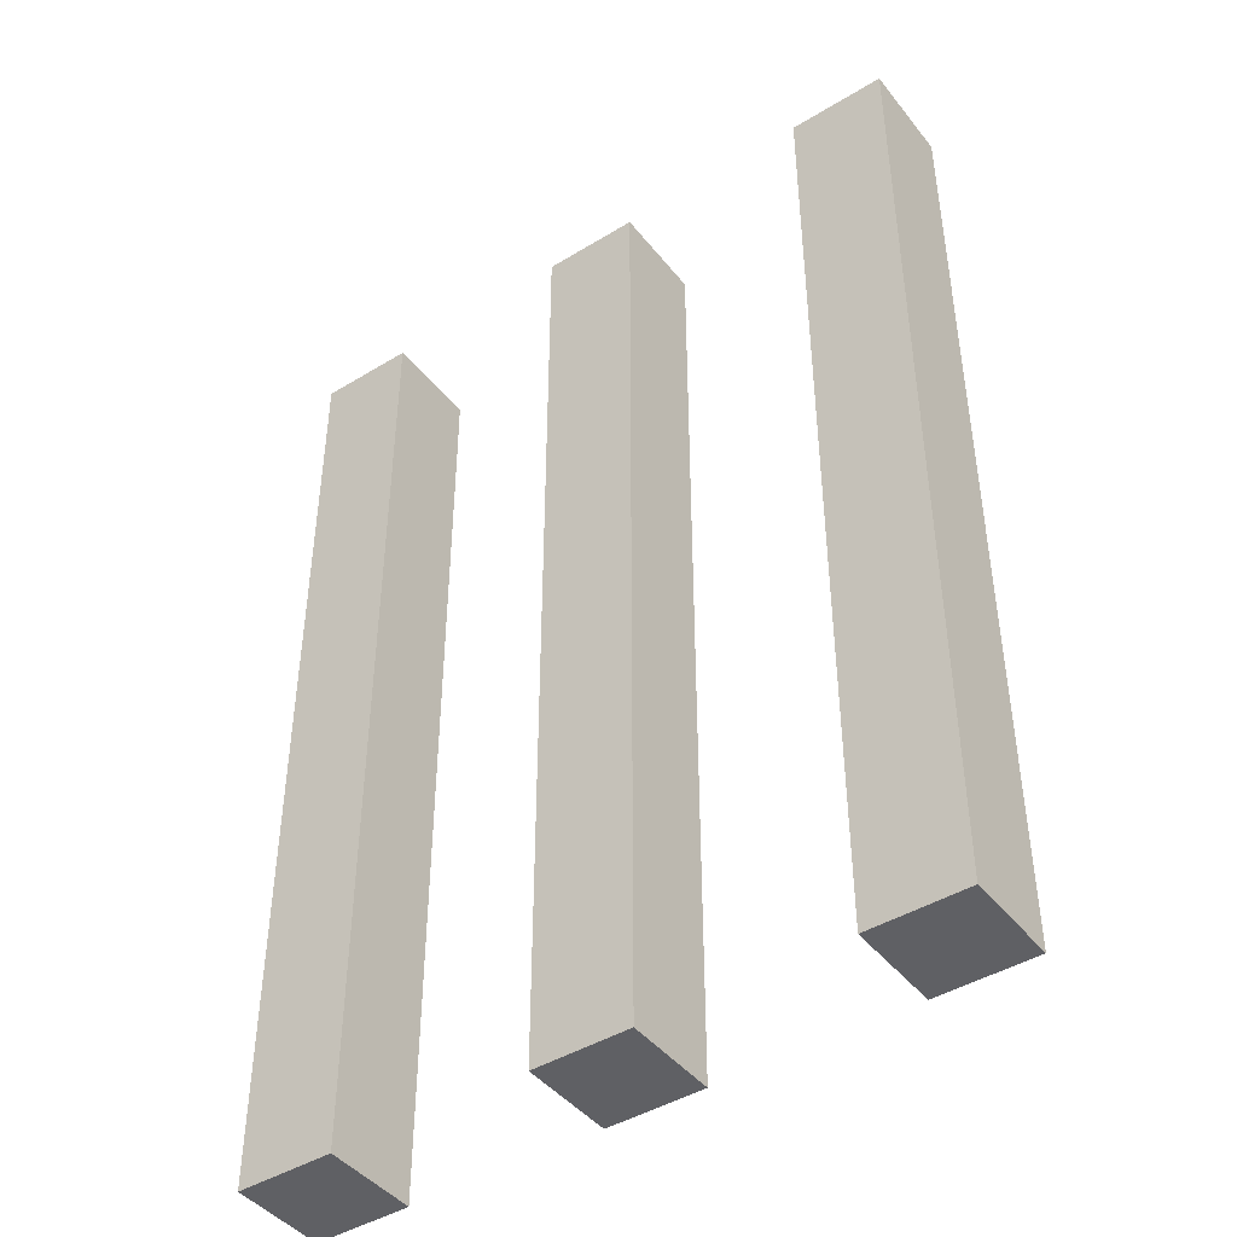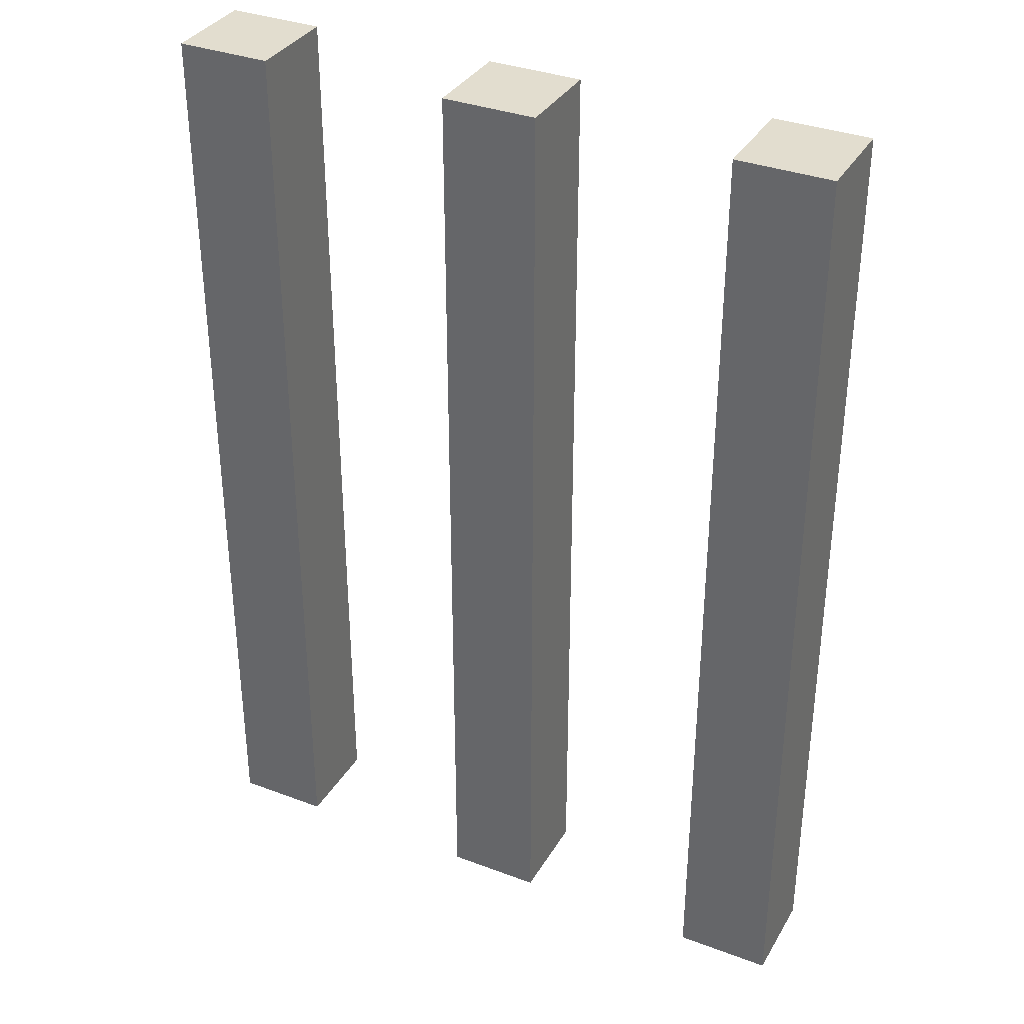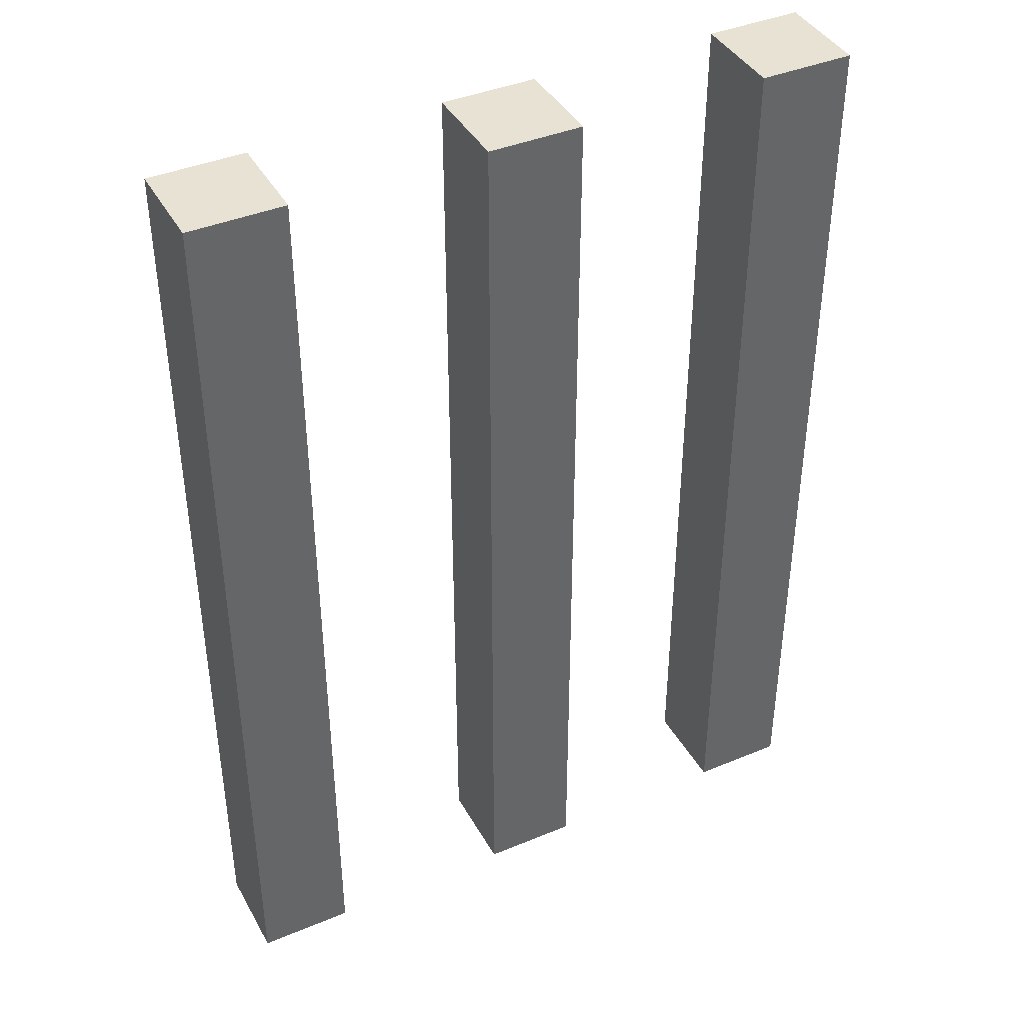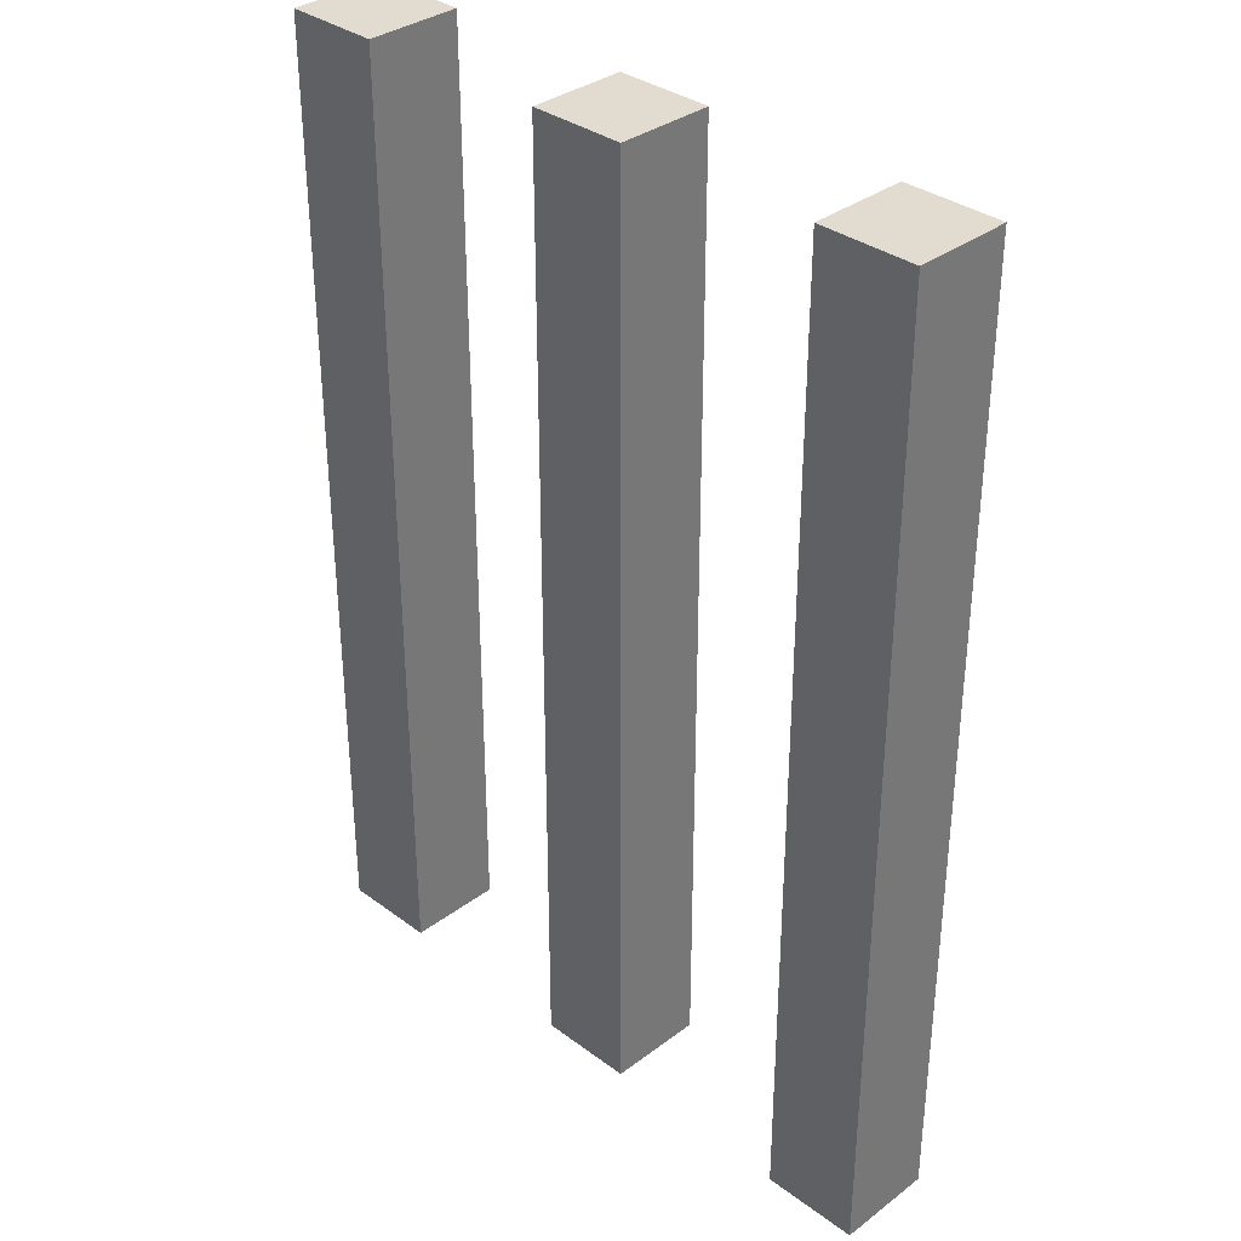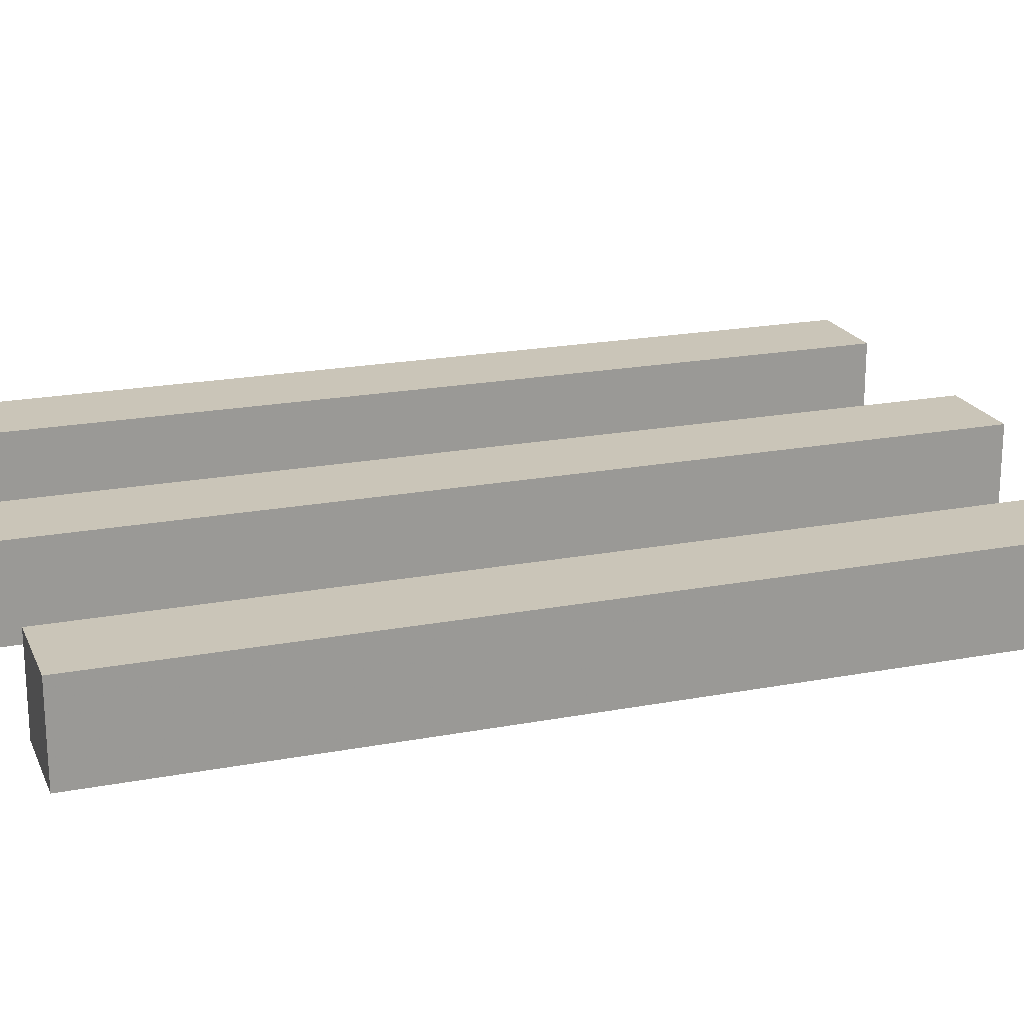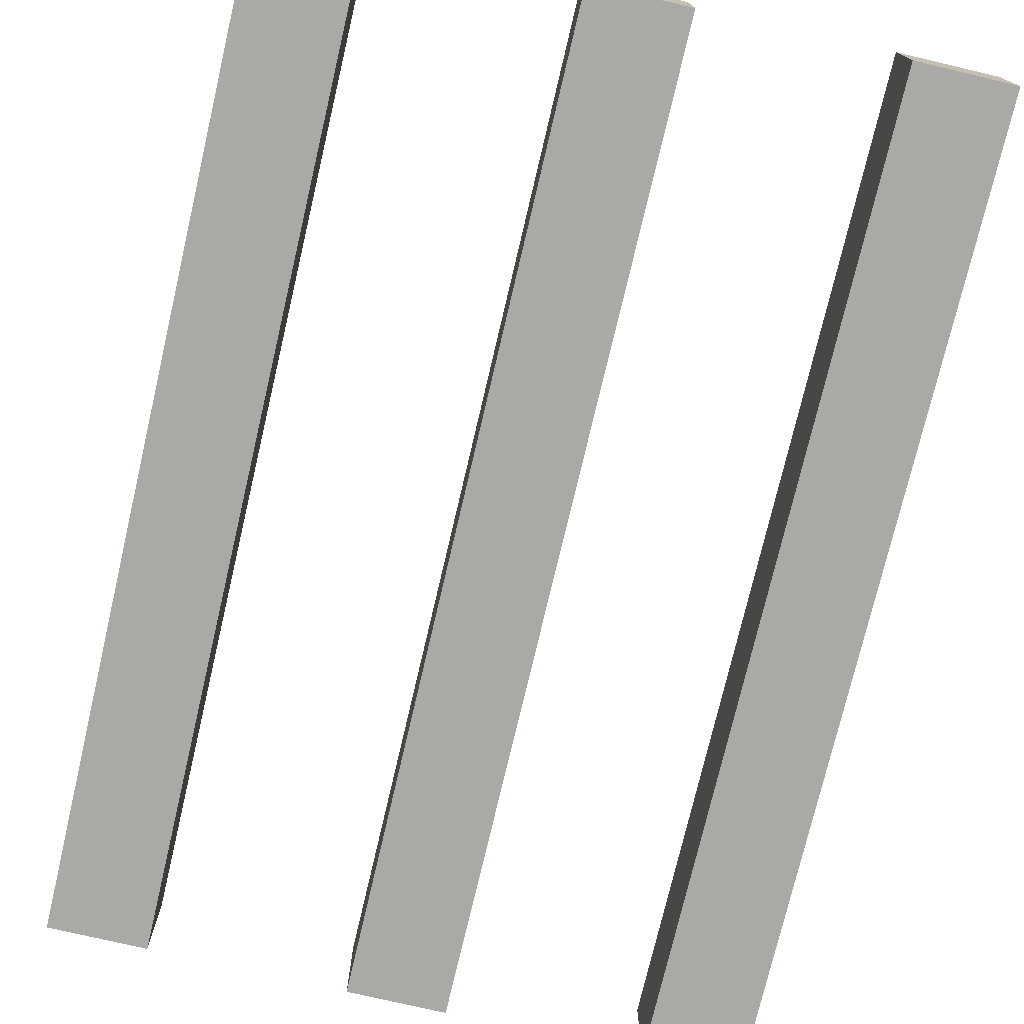
<metadata>
{"format":"obj","ext":"obj","renderer":"f3d","projection":"perspective","resolution":1024,"background":"white","views":[{"elev":-44.1,"azim":-144.4,"up":"+Z"},{"elev":34.8,"azim":-153.3,"up":"+Z"},{"elev":40.9,"azim":153.1,"up":"+Z"},{"elev":34.5,"azim":44.8,"up":"+Z"},{"elev":20.3,"azim":70.9,"up":"+Y"},{"elev":-75.3,"azim":166.8,"up":"+Y"}]}
</metadata>
<code>
v 68 428 96
v 76 436 96
v 68 436 96
v 76 428 96
v 44 428 96
v 52 436 96
v 44 436 96
v 52 428 96
v 20 428 96
v 28 436 96
v 20 436 96
v 28 428 96
v 68 436 16
v 76 428 16
v 68 428 16
v 76 436 16
v 44 436 16
v 52 428 16
v 44 428 16
v 52 436 16
v 20 436 16
v 28 428 16
v 20 428 16
v 28 436 16
f 1 2 3
f 1 4 2
f 5 6 7
f 5 8 6
f 9 10 11
f 9 12 10
f 13 14 15
f 13 16 14
f 17 18 19
f 17 20 18
f 21 22 23
f 21 24 22
f 6 18 20
f 6 8 18
f 1 13 15
f 1 3 13
f 2 14 16
f 2 4 14
f 4 15 14
f 4 1 15
f 3 16 13
f 3 2 16
f 5 17 19
f 5 7 17
f 7 20 17
f 7 6 20
f 8 19 18
f 8 5 19
f 10 22 24
f 10 12 22
f 9 21 23
f 9 11 21
f 11 24 21
f 11 10 24
f 12 23 22
f 12 9 23

</code>
